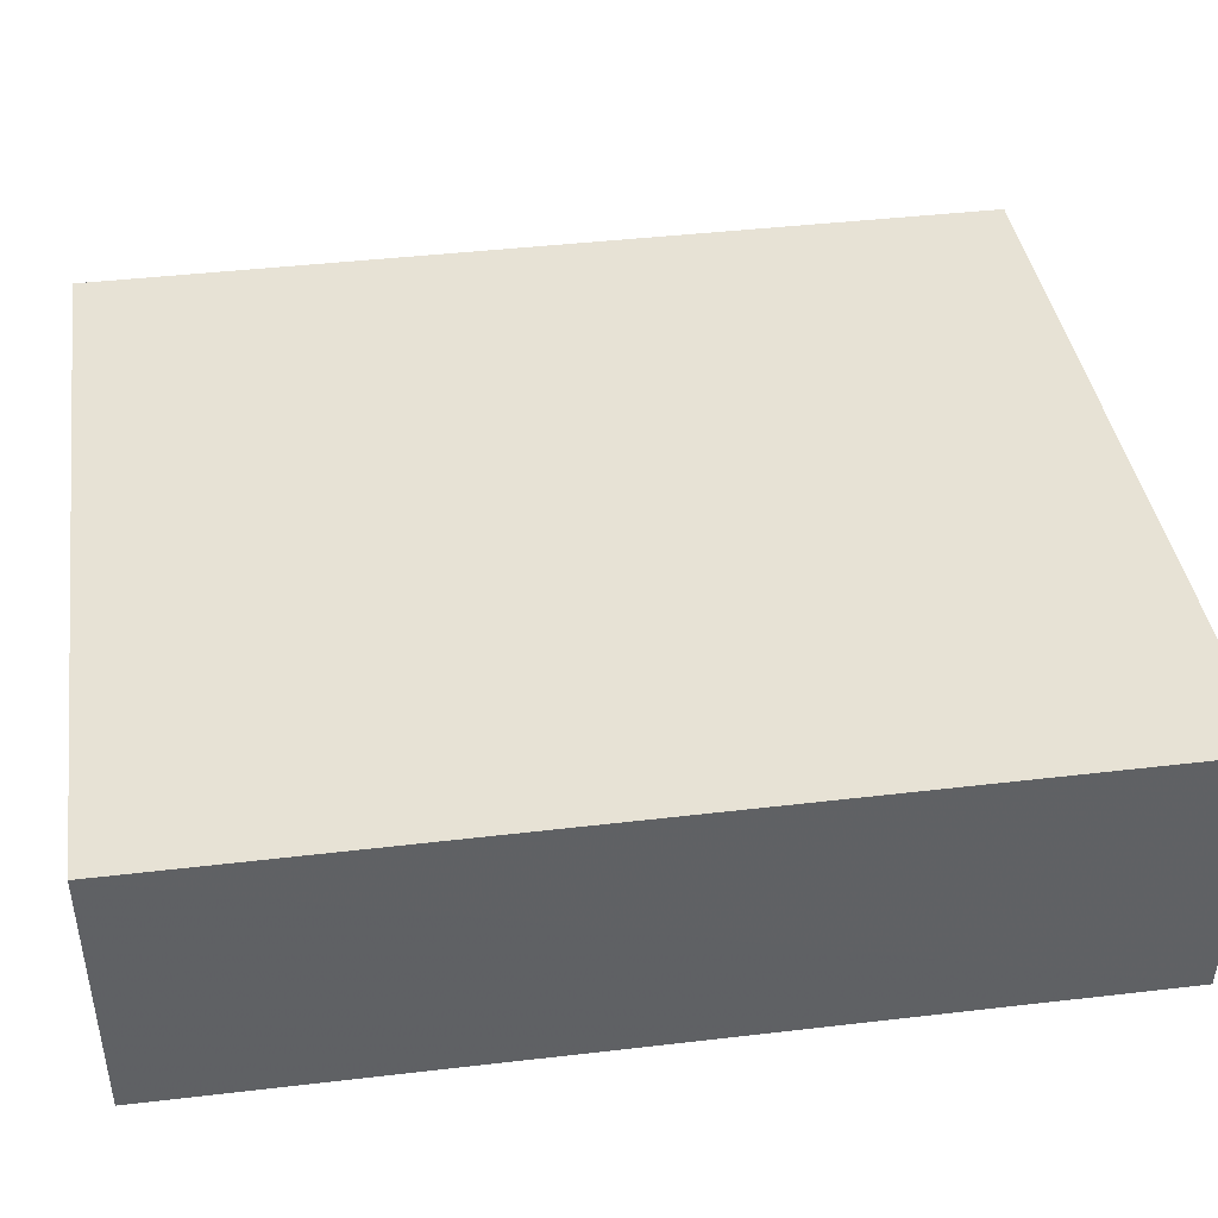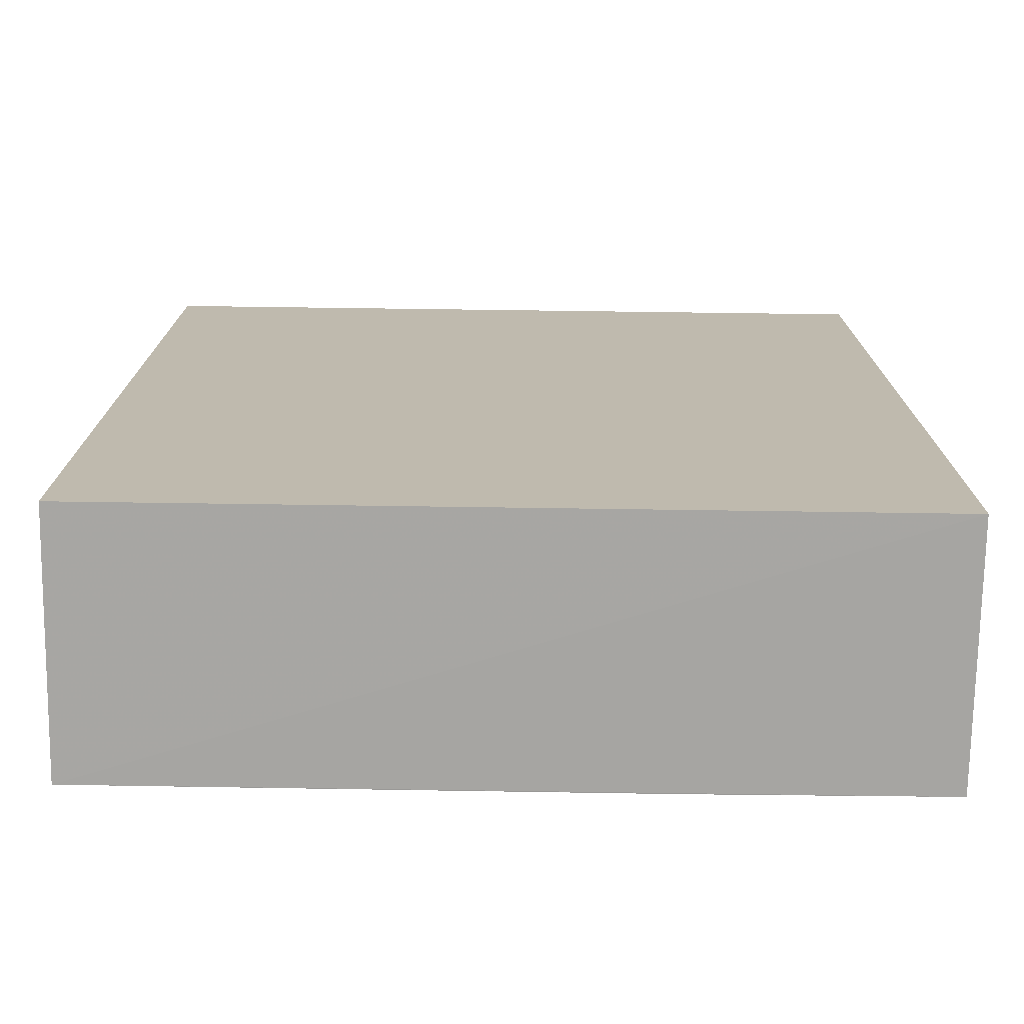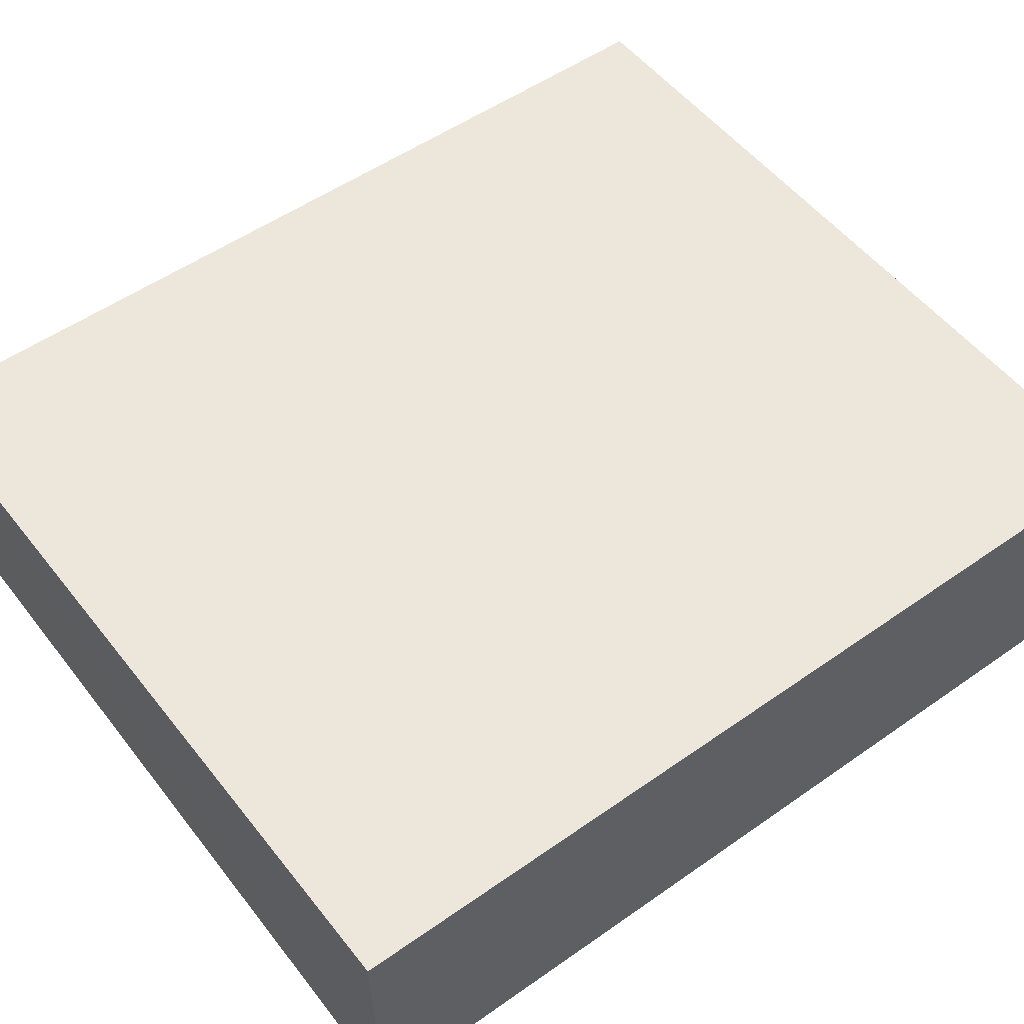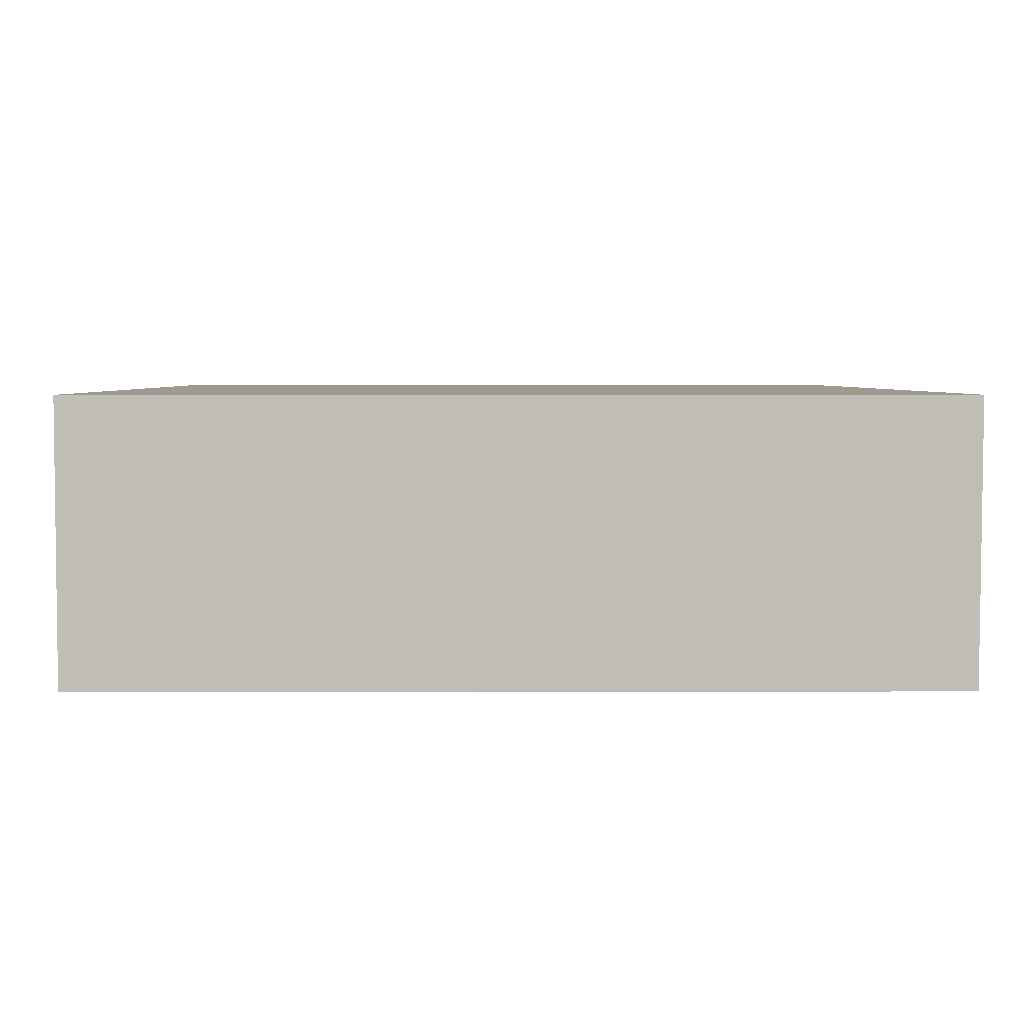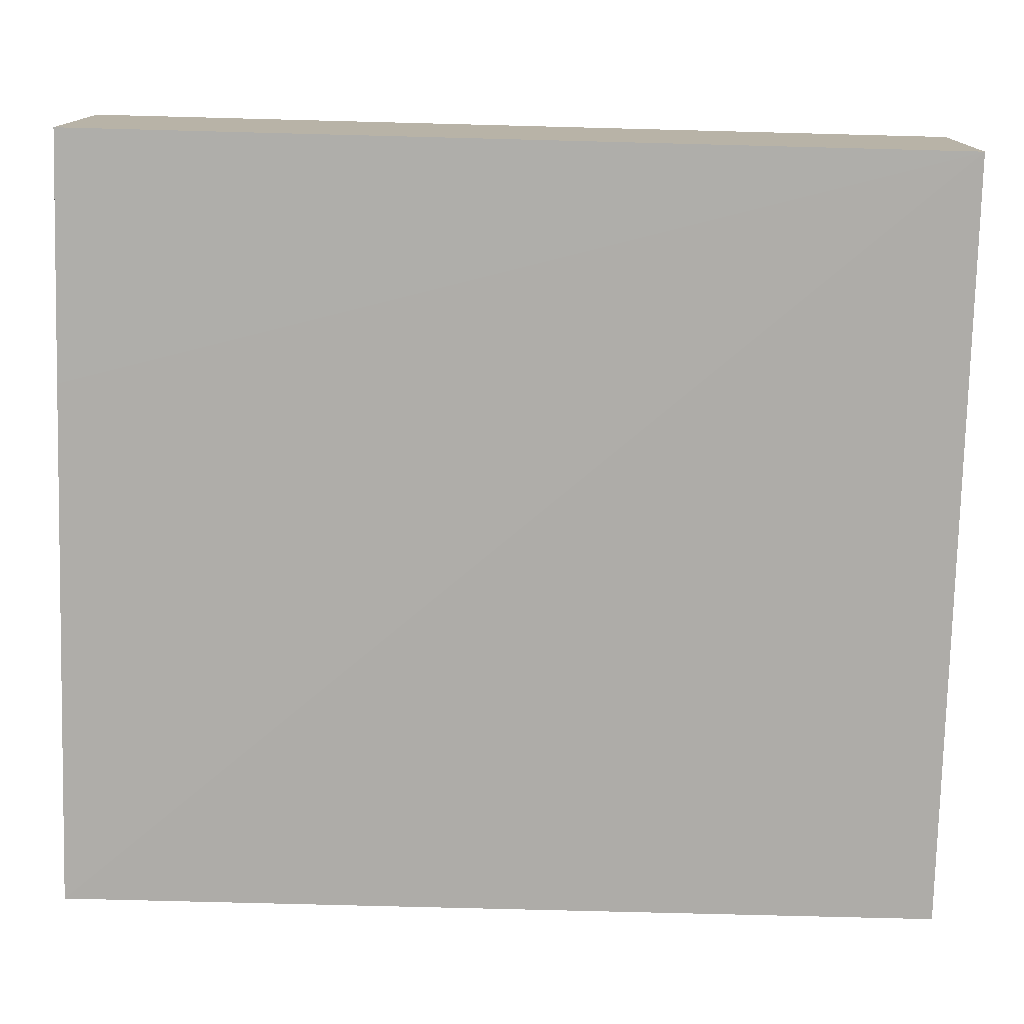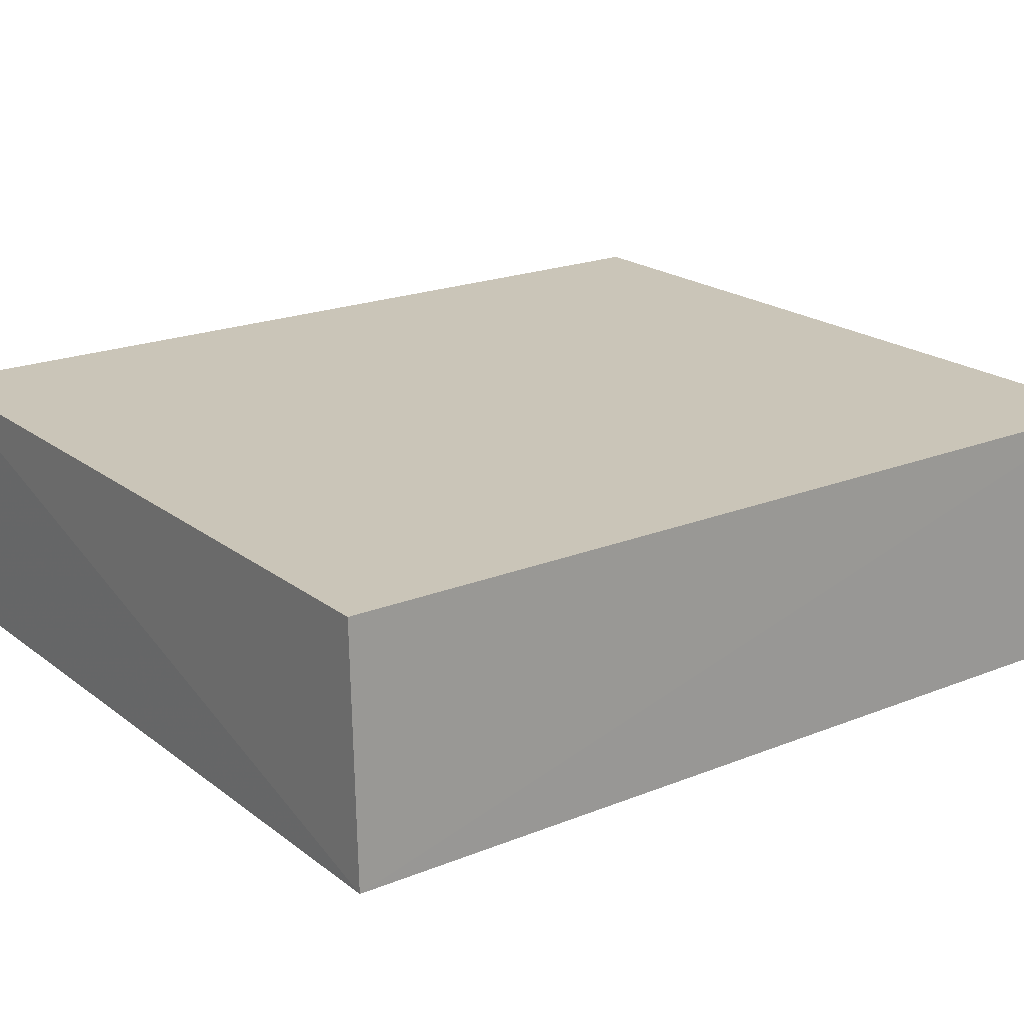
<metadata>
{"format":"obj","ext":"obj","renderer":"f3d","projection":"perspective","resolution":1024,"background":"white","views":[{"elev":40.2,"azim":81.6,"up":"+Z"},{"elev":-74.6,"azim":-0.8,"up":"+Y"},{"elev":53.0,"azim":-127.0,"up":"+Z"},{"elev":3.7,"azim":-0.9,"up":"+Z"},{"elev":-77.5,"azim":88.5,"up":"+Z"},{"elev":20.4,"azim":-126.3,"up":"+Z"}]}
</metadata>
<code>
v 0.02082 -0.02947 0.01825
v 0.02082 -0.09084 0.01824
v 0.02081 -0.03019 0.0008194
v -0.03249 -0.03 0.001334
v -0.03249 -0.0297 0.01826
v -0.03247 -0.09073 0.001159
v 0.02078 -0.09056 0.001058
v -0.0325 -0.09084 0.01824
v 0.003976 -0.09061 0.001022
f 1 2 3
f 1 3 4
f 5 2 1
f 5 1 4
f 6 4 3
f 7 3 2
f 7 2 6
f 8 5 4
f 8 4 6
f 8 6 2
f 8 2 5
f 9 7 6
f 9 6 3
f 9 3 7

</code>
